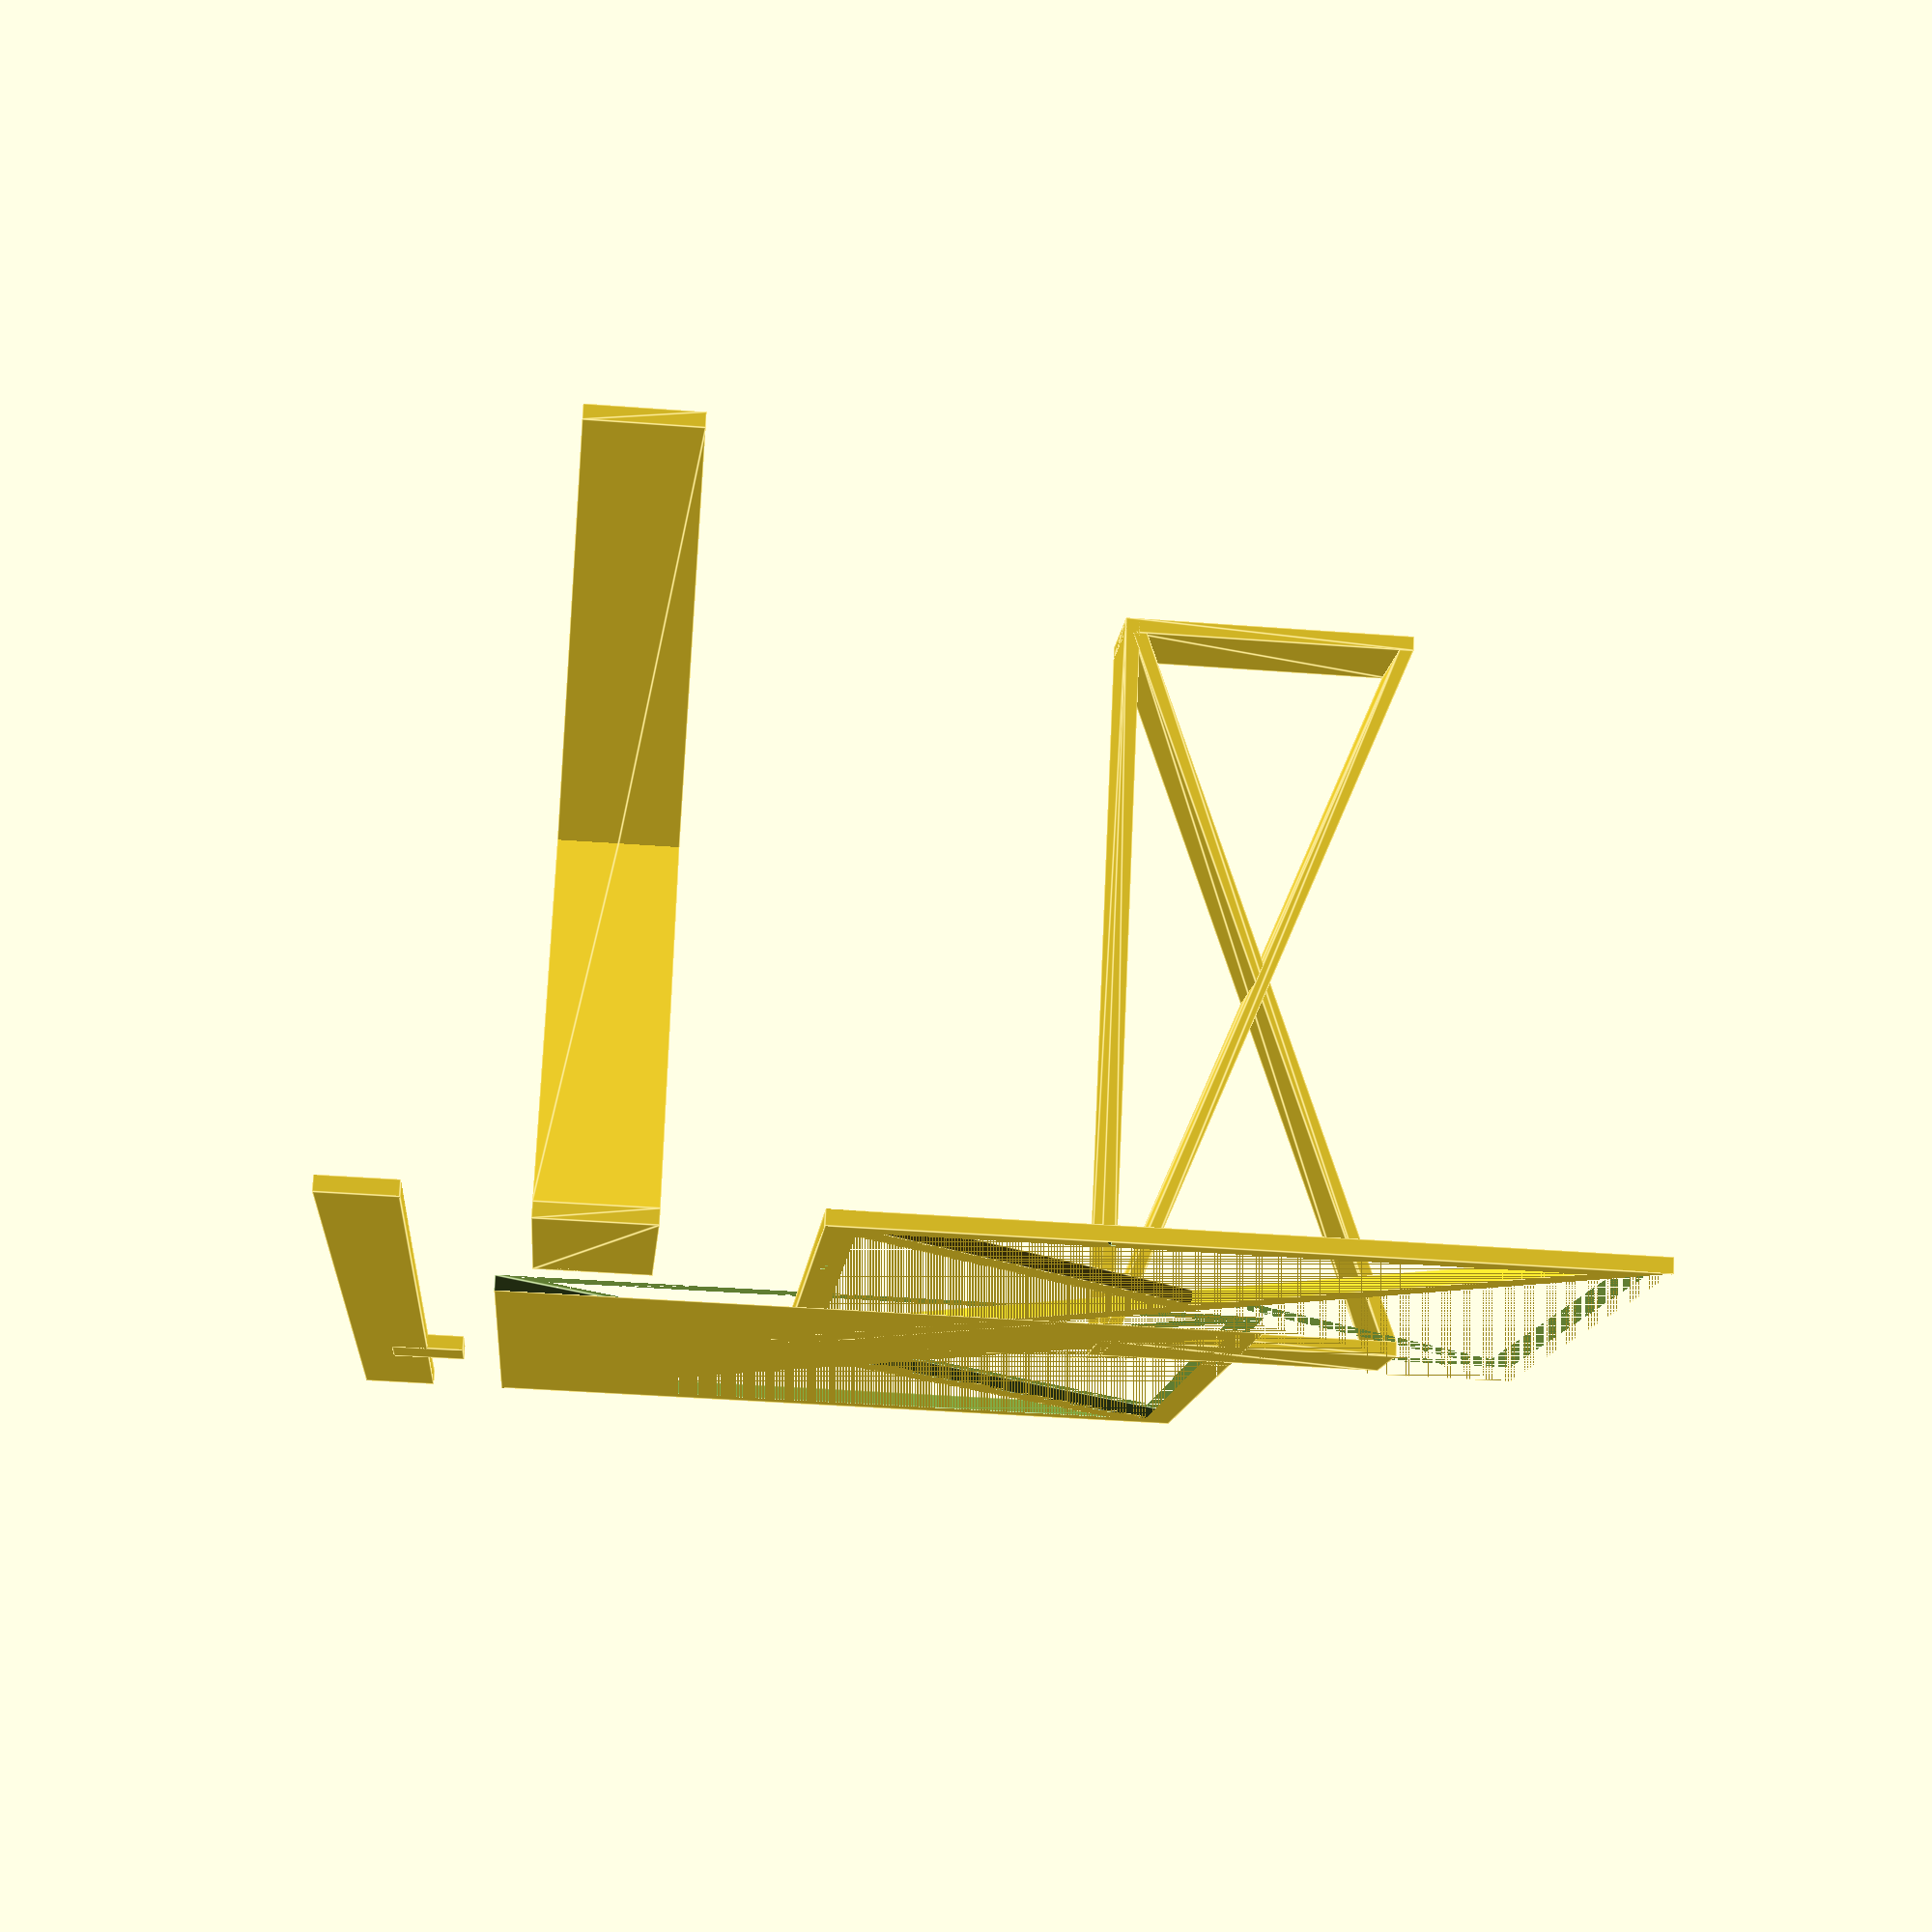
<openscad>
size = 100;
h = 2;
w = 4;
//fontLine = 1;
sqrt2 = sqrt(2);
epsilon = 0.01;
module triang()
{
    intersection()
    {
        union()
        {
            difference()
            {
                cube([size, size, h]);
                translate([w,w,0]) cube([size - 2 * w, size - 2 * w, h + epsilon]);
            }
            translate([w/2/sqrt2,-w/2/sqrt2,0]) rotate([0,0,45])  cube([size * sqrt2, w, h]);
            translate([size + w/2/sqrt2,w/2/sqrt2,0]) rotate([0,0,180-45])  cube([size * sqrt2, w * sqrt2, h]);
        }
        difference()
        {
            cube([size, size, h]);
            translate([size, 0,0]) rotate([0,0,45]) cube([300,300,h]);
        }
    }
}
module xSign()
{
    union()
    {
        rotate([0,0,45]) translate([0,0,h/2]) cube([3.5,1,h], center = true);
        rotate([0,0,-45]) translate([0,0,h/2]) cube([3.5,1,h], center = true);
    }
}
module ySign()
{
    translate([1/2/sqrt2,0,0]) rotate([0,0,45]) cube([3.5/2,1,h]);
    translate([1/2/sqrt2,1/sqrt2,0])rotate([0,0,135]) cube([3.5/2,1,h]);
    translate([-0.5,-2, 0]) cube([1,3,h]);
}


// first triangle
module firstTri()
{
    difference()
    {
        triang();
        translate([2, size/3, 0])scale([0.6,0.6,1]) ySign();
        translate([size/3, 2, 0]) scale([0.6,0.6,1]) xSign();
    }
}
// second triangle
module secondTri()
{
    translate([1.6 * (size + w),0.35*size+w,0])  rotate([0,0,90]) difference()
    {
        triang();
        translate([1.75, size/3 - 4, 0]) cube([0.5,2,h]);
        translate([2, size/3, 0])scale([0.6,0.6,1]) xSign();
        translate([size/3, 1.8, 0]) scale([0.6,0.6,1]) ySign();

    }
}

module skewFinder()
{
    a = 100;
    b = 40;
    fw = 2;
    linear_extrude(15) polygon([[0,0],[0,a],[fw,a],[fw,0]]);
    linear_extrude(15) polygon([[0,0],[b,0],[b,fw],[0,fw]]);
    linear_extrude(15) polygon([[0,a],[b,a],[b,a-fw],[0,a-fw]]);
    linear_extrude(15) polygon([[b,fw],[1.5*fw, a-fw],[0.5*fw, a-fw],[b-fw,fw]]);
    linear_extrude(15) polygon([[b,a-fw],[1.5*fw, fw],[0.5*fw, fw],[b-fw,a-fw]]); 
        
}

module xzSkrewFinder()
{
    rotate([90, 0,0]) difference()
    {
        skewFinder();
        translate([1.5,1.5,0]) scale([0.4,0.4, 20]) xSign();
    }
}

module yzSkrewFinder()
{
    rotate([90, 0,90]) difference()
    {
        skewFinder();
        translate([1.5,1.5,0]) scale([0.4,0.4, 20]) ySign();
    }
}

module stopper()
{
    translate([0, -20, 0]) cube([170, 10, 2]);
    translate([30, -15, 0]) cube([10, 10, 2]);
}

module main()
{
    firstTri();
    secondTri();
    translate([120, 20, 0]) xzSkrewFinder();
    translate([70, 80, 0]) yzSkrewFinder();
    stopper();
}

main();
    
</openscad>
<views>
elev=282.4 azim=265.2 roll=182.5 proj=p view=edges
</views>
